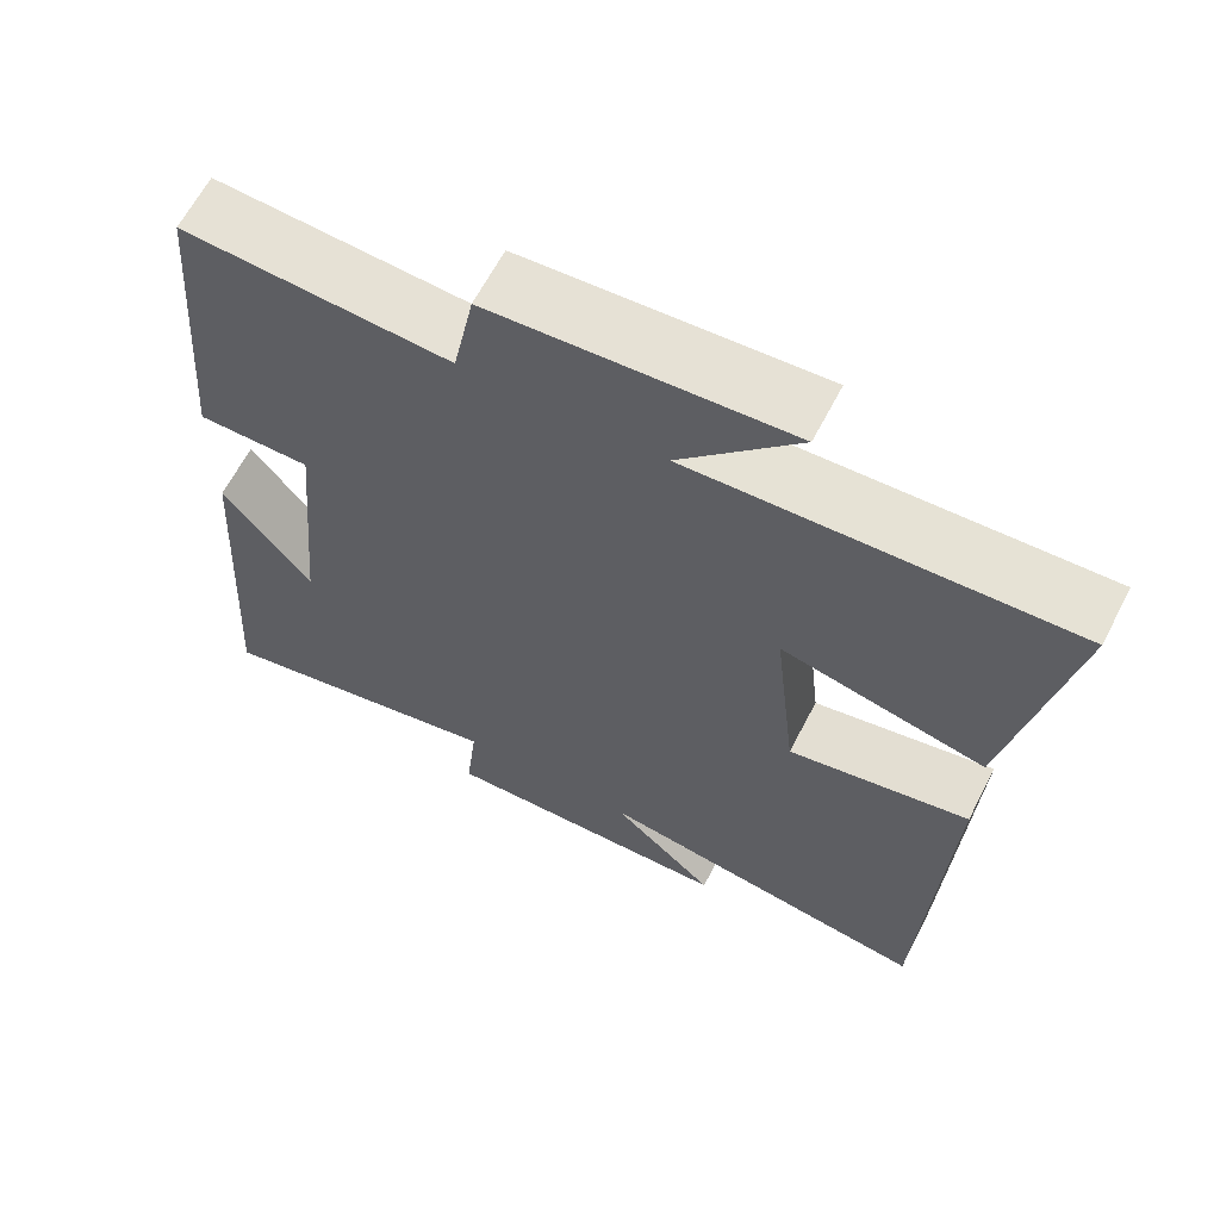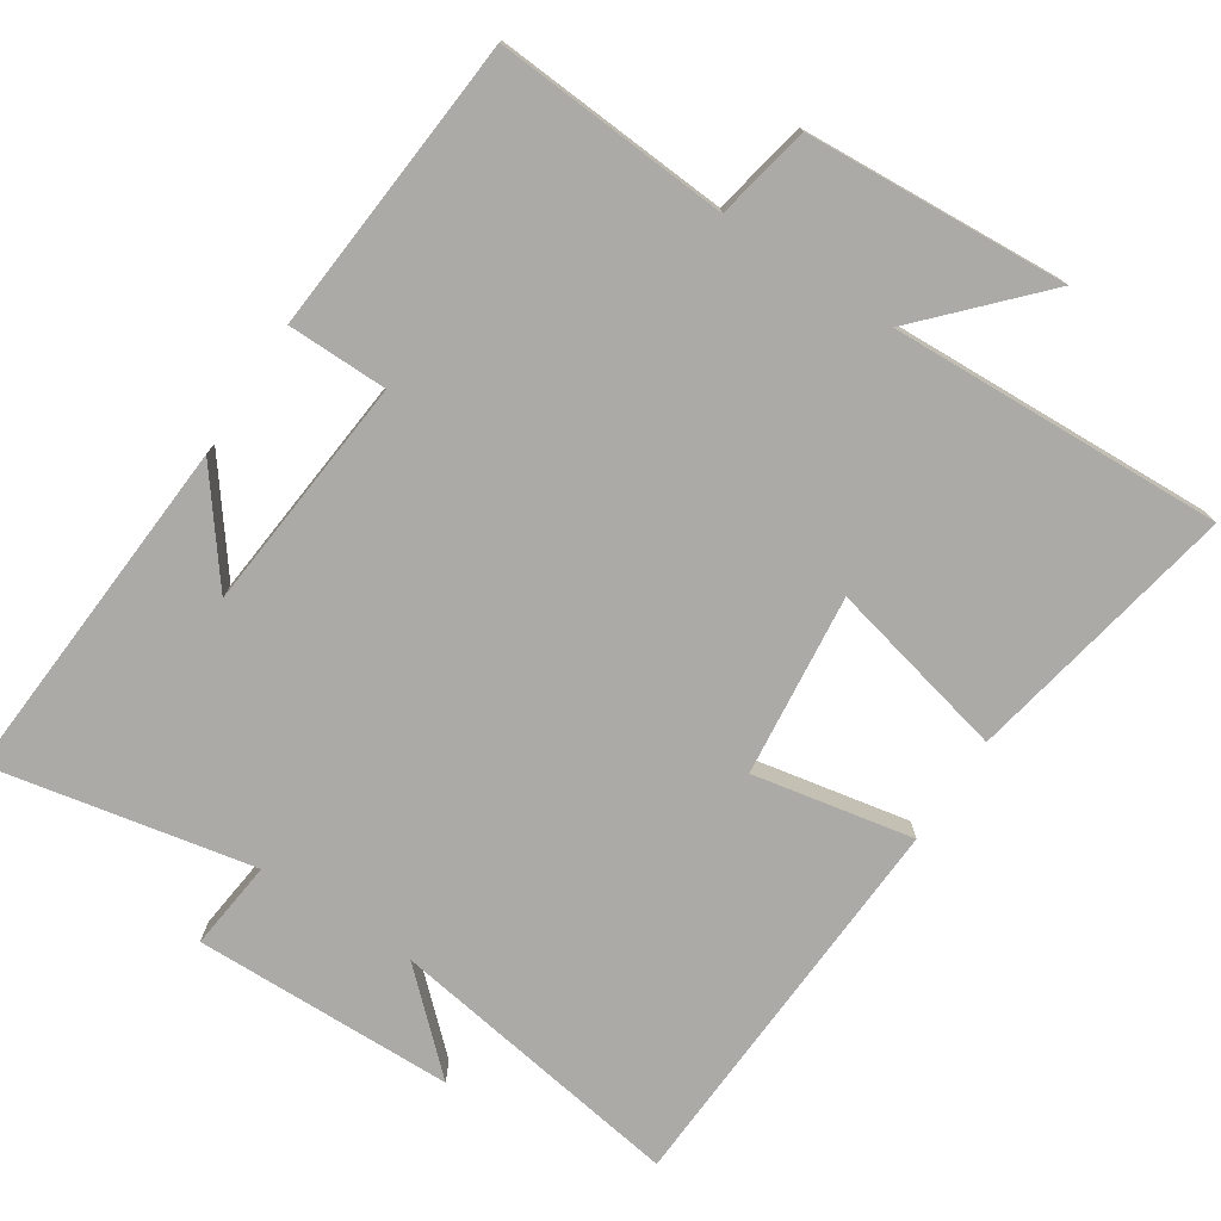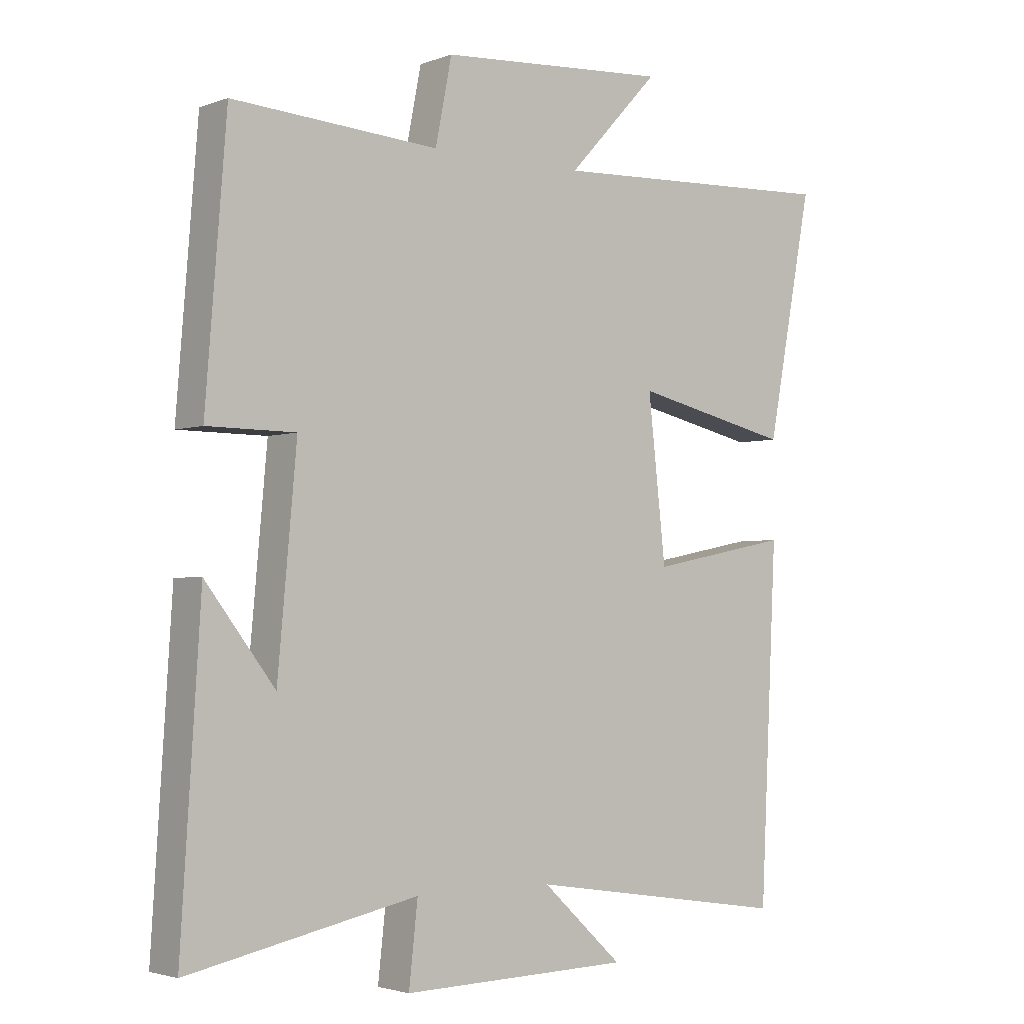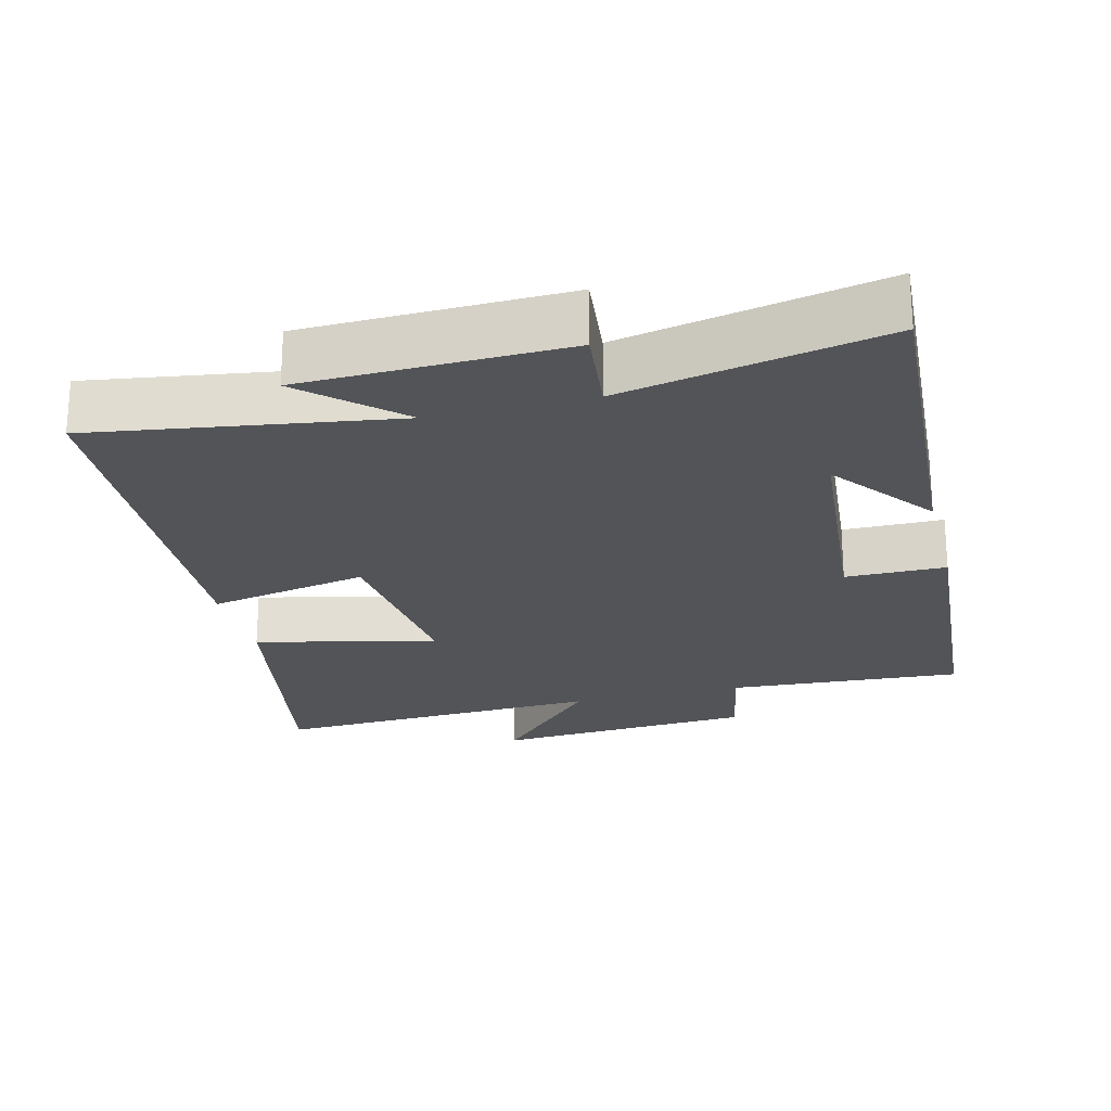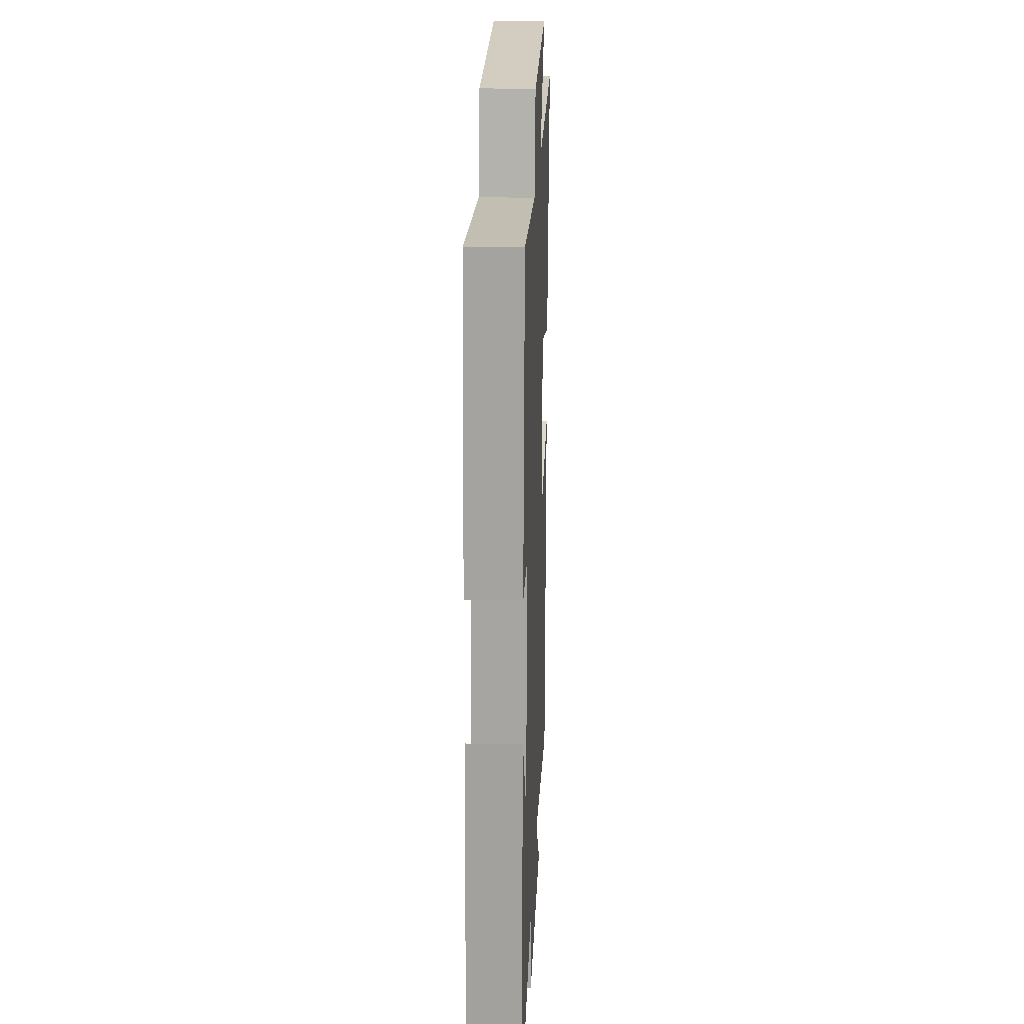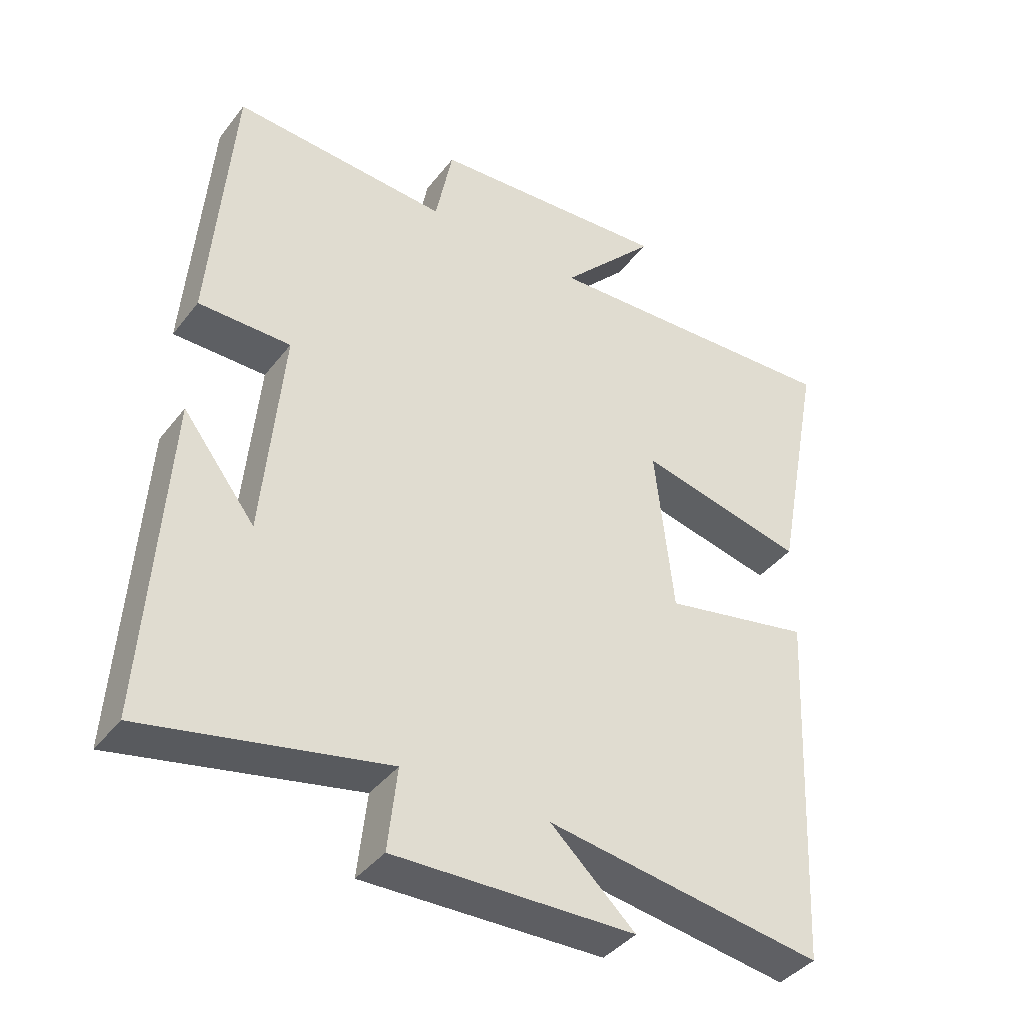
<metadata>
{"format":"obj","ext":"obj","renderer":"f3d","projection":"perspective","resolution":1024,"background":"white","views":[{"elev":63.9,"azim":27.4,"up":"+Z"},{"elev":-75.8,"azim":-33.3,"up":"+Y"},{"elev":-2.8,"azim":-38.8,"up":"+Z"},{"elev":-23.2,"azim":-165.7,"up":"+Y"},{"elev":21.1,"azim":-87.6,"up":"+Z"},{"elev":-40.1,"azim":-33.9,"up":"+Z"}]}
</metadata>
<code>
v 0.573 0.07 0.52
v 0.5 0.07 0.138
v 0.248 0.07 0.196
v 0.276 0.07 -0.058
v 0.5 0.07 -0.014
v 0.473 0.07 -0.564
v 0.055 0.07 -0.5
v 0.183 0.07 -0.618
v -0.181 0.07 -0.626
v -0.167 0.07 -0.5
v -0.531 0.07 -0.574
v -0.5 0.07 -0.083
v -0.39 0.07 -0.226
v -0.36 0.07 0.104
v -0.5 0.07 0.105
v -0.467 0.07 0.522
v -0.139 0.07 0.5
v -0.113 0.07 0.632
v 0.253 0.07 0.656
v 0.107 0.07 0.5
v 0.573 0 0.52
v 0.5 0 0.138
v 0.248 0 0.196
v 0.276 0 -0.058
v 0.5 0 -0.014
v 0.473 0 -0.564
v 0.055 0 -0.5
v 0.183 0 -0.618
v -0.181 0 -0.626
v -0.167 0 -0.5
v -0.531 0 -0.574
v -0.5 0 -0.083
v -0.39 0 -0.226
v -0.36 0 0.104
v -0.5 0 0.105
v -0.467 0 0.522
v -0.139 0 0.5
v -0.113 0 0.632
v 0.253 0 0.656
v 0.107 0 0.5
f 17 18 19 20
f 14 15 16 17
f 13 14 17 20
f 11 12 13
f 10 11 13 20
f 7 8 9 10
f 7 10 20
f 4 5 6 7
f 3 4 7 20
f 1 2 3 20
f 40 39 38 37
f 37 36 35 34
f 40 37 34 33
f 33 32 31
f 40 33 31 30
f 30 29 28 27
f 40 30 27
f 27 26 25 24
f 40 27 24 23
f 40 23 22 21
f 1 21 22 2
f 2 22 23 3
f 3 23 24 4
f 4 24 25 5
f 5 25 26 6
f 6 26 27 7
f 7 27 28 8
f 8 28 29 9
f 9 29 30 10
f 10 30 31 11
f 11 31 32 12
f 12 32 33 13
f 13 33 34 14
f 14 34 35 15
f 15 35 36 16
f 16 36 37 17
f 17 37 38 18
f 18 38 39 19
f 19 39 40 20
f 20 40 21 1

</code>
